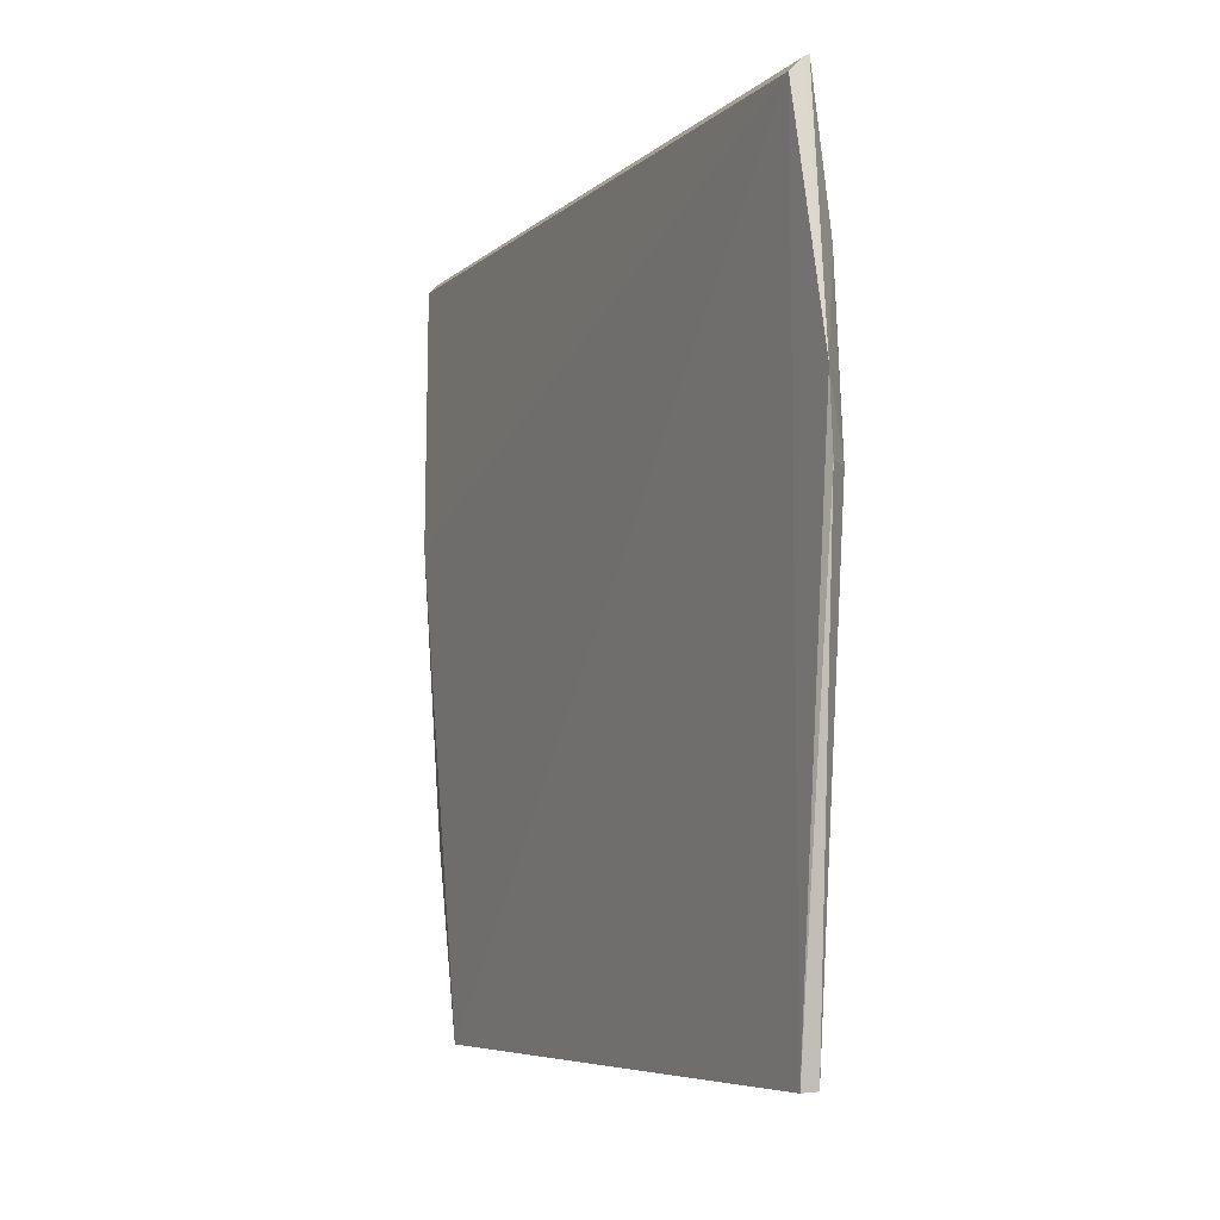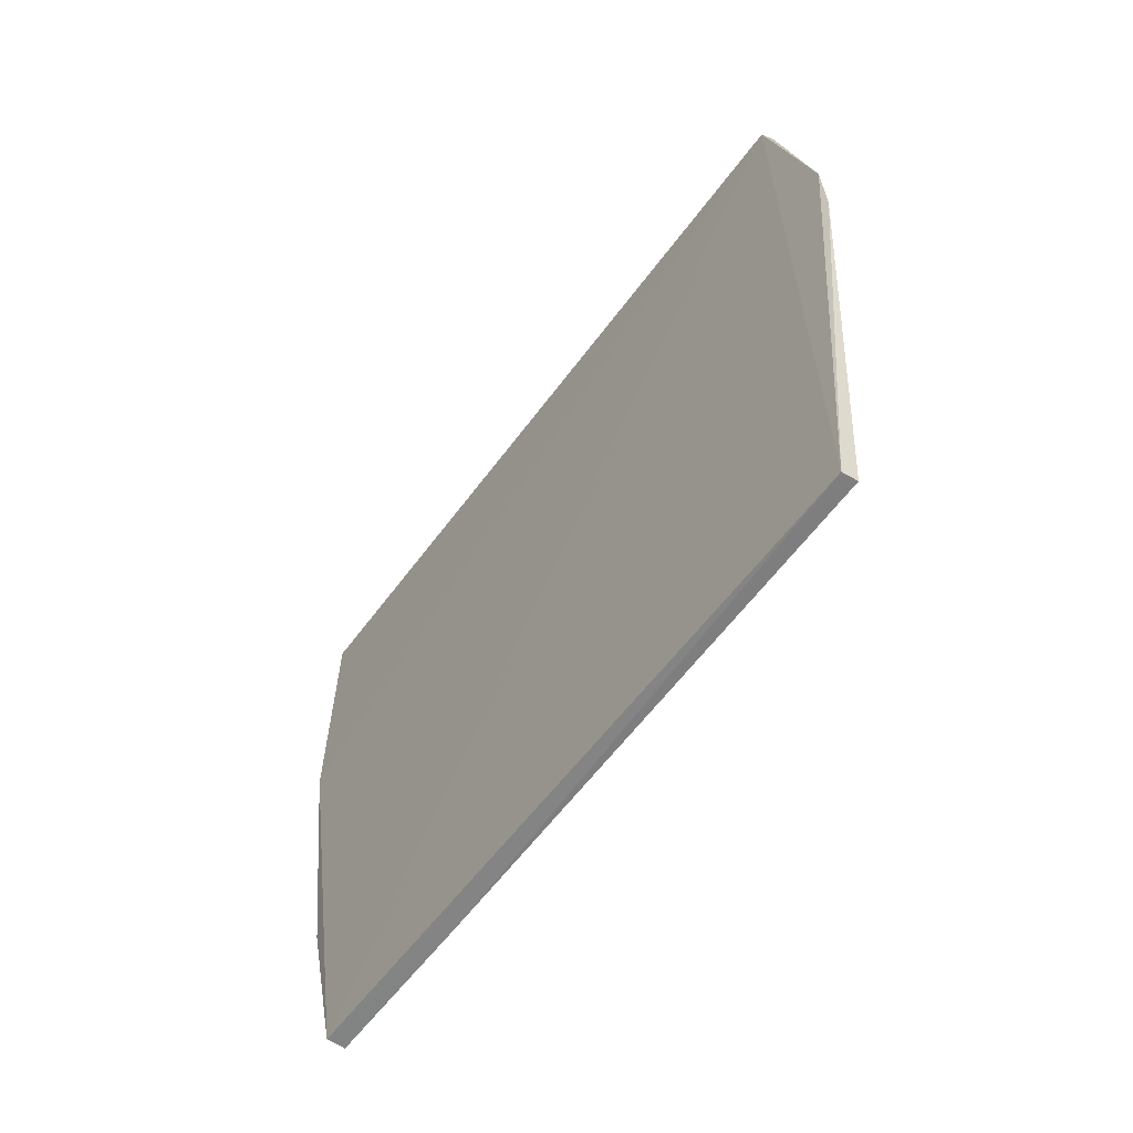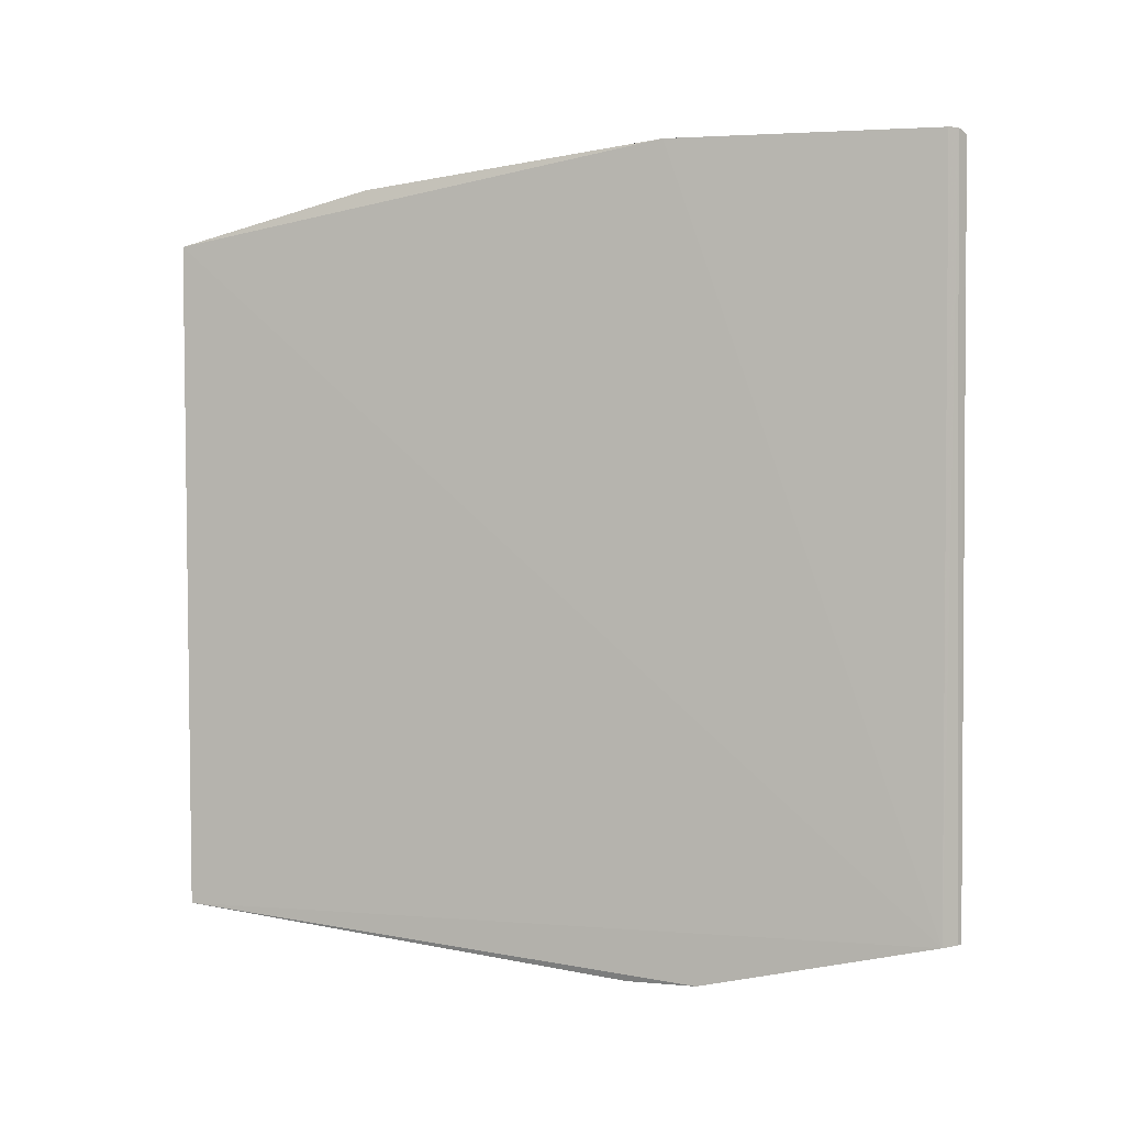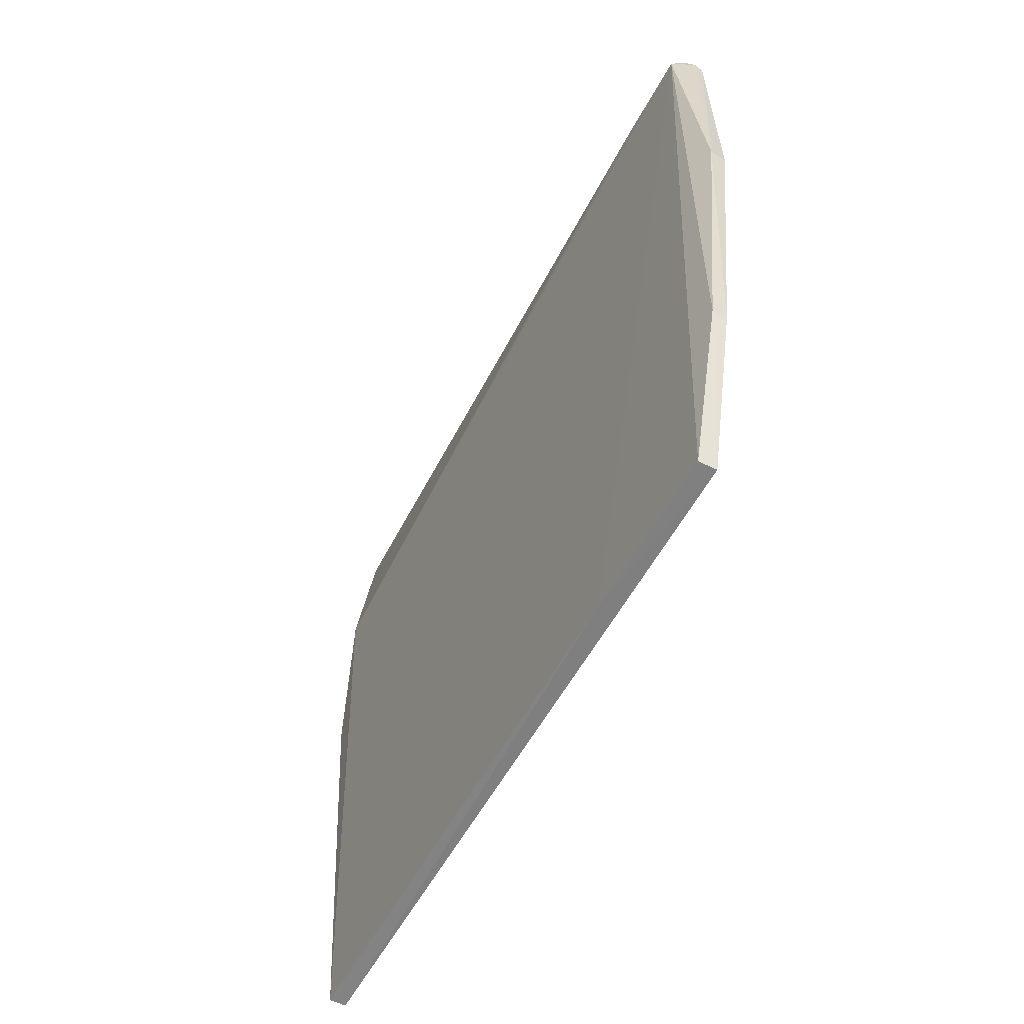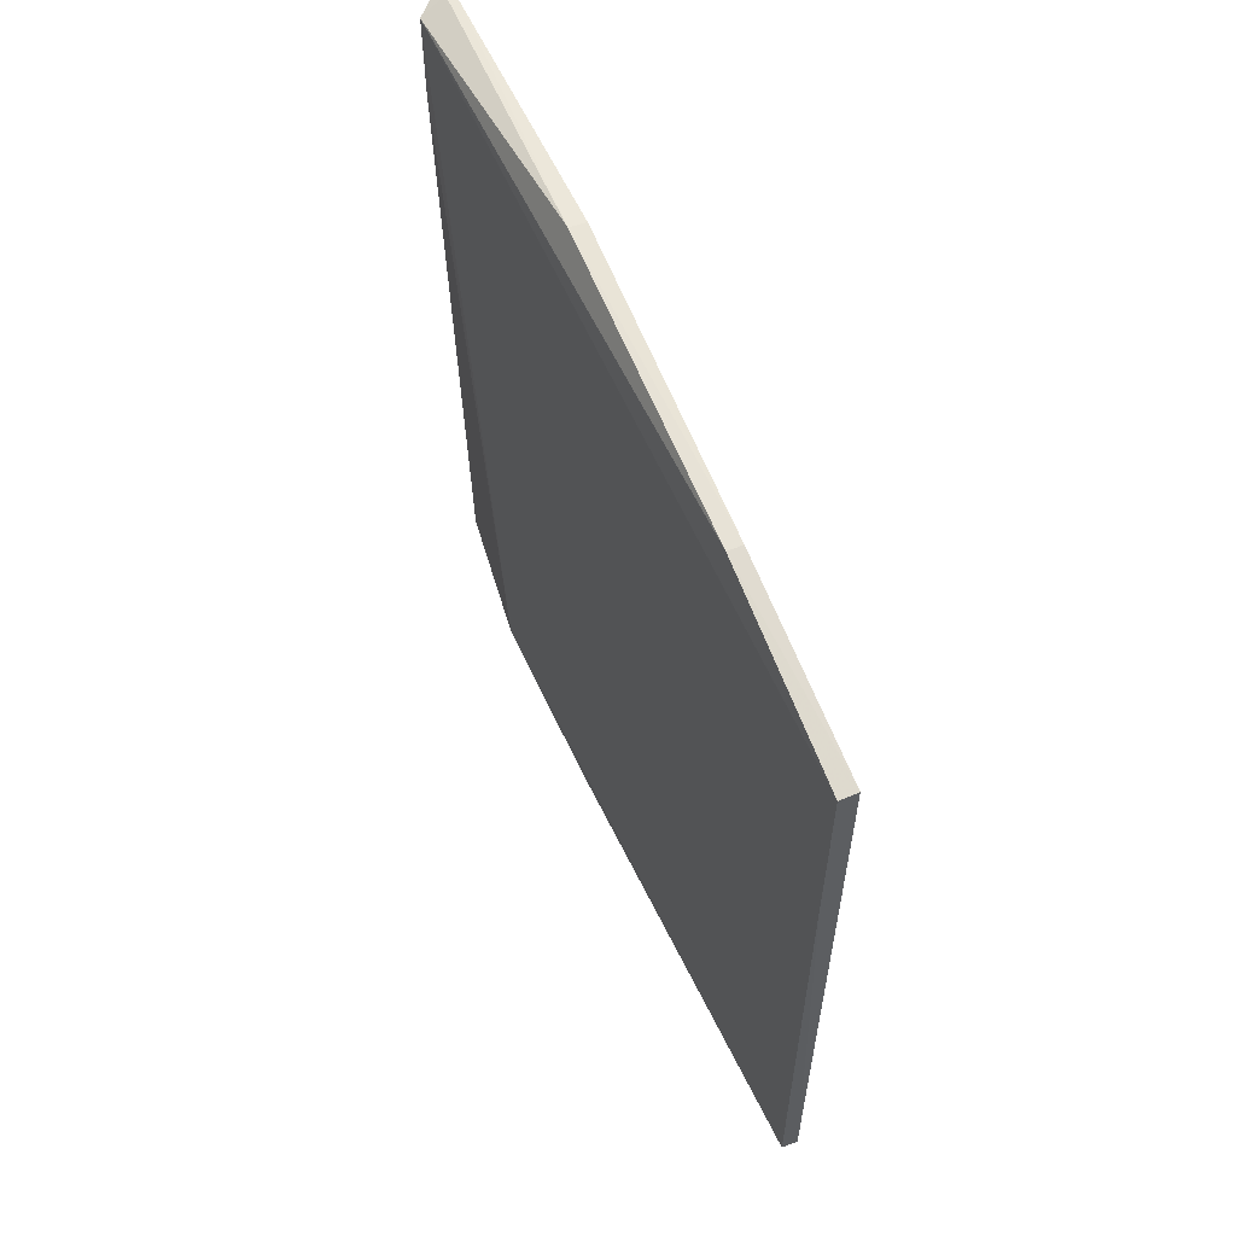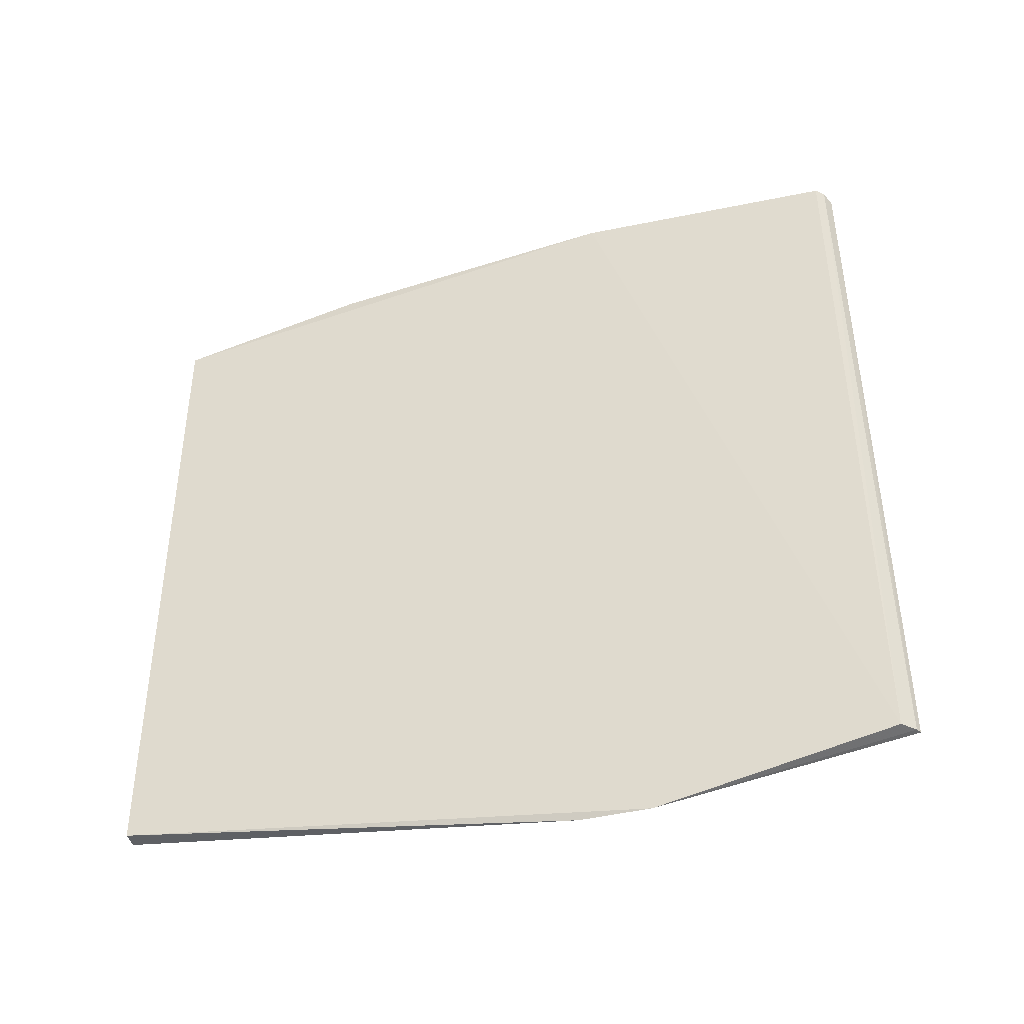
<metadata>
{"format":"obj","ext":"obj","renderer":"f3d","projection":"perspective","resolution":1024,"background":"white","views":[{"elev":-6.5,"azim":154.9,"up":"+Y"},{"elev":-61.1,"azim":143.3,"up":"+Y"},{"elev":3.8,"azim":104.6,"up":"+Z"},{"elev":-60.0,"azim":-28.9,"up":"+Y"},{"elev":56.9,"azim":-23.3,"up":"+Z"},{"elev":-41.5,"azim":104.2,"up":"+Z"}]}
</metadata>
<code>
v 0.1316 0.13 0.2875
v 0.1347 -0.08325 0.2609
v 0.1344 0.1284 0.07536
v 0.1292 0.1329 0.07548
v 0.1244 0.1278 0.2847
v 0.1294 -0.08299 0.07507
v 0.1308 0.132 0.07549
v 0.1338 0.1276 0.2874
v 0.1301 0.05322 0.2872
v 0.1286 0.1318 0.286
v 0.1337 -0.08325 0.07546
v 0.1338 0.06301 0.06083
v 0.1244 0.0923 0.07499
v 0.1298 -0.08324 0.2606
v 0.1348 0.05338 0.2866
v 0.1245 0.1281 0.2606
v 0.1329 0.04354 0.06084
v 0.1295 -0.0833 0.2162
v 0.1298 -0.0296 0.2753
v 0.1268 0.04318 0.06703
v 0.1339 -0.02962 0.2753
v 0.1266 0.06191 0.069
f 7 1 3
f 8 3 1
f 9 1 5
f 9 8 1
f 10 5 1
f 10 7 4
f 10 1 7
f 11 3 2
f 12 3 11
f 12 7 3
f 12 4 7
f 13 4 12
f 15 2 3
f 15 3 8
f 15 8 9
f 16 10 4
f 16 5 10
f 16 13 5
f 16 4 13
f 17 12 11
f 17 11 6
f 18 13 6
f 18 6 11
f 18 11 2
f 18 2 14
f 18 14 5
f 18 5 13
f 19 9 5
f 19 5 14
f 19 14 2
f 20 12 17
f 20 17 6
f 20 6 13
f 21 15 9
f 21 9 19
f 21 19 2
f 21 2 15
f 22 20 13
f 22 13 12
f 22 12 20

</code>
